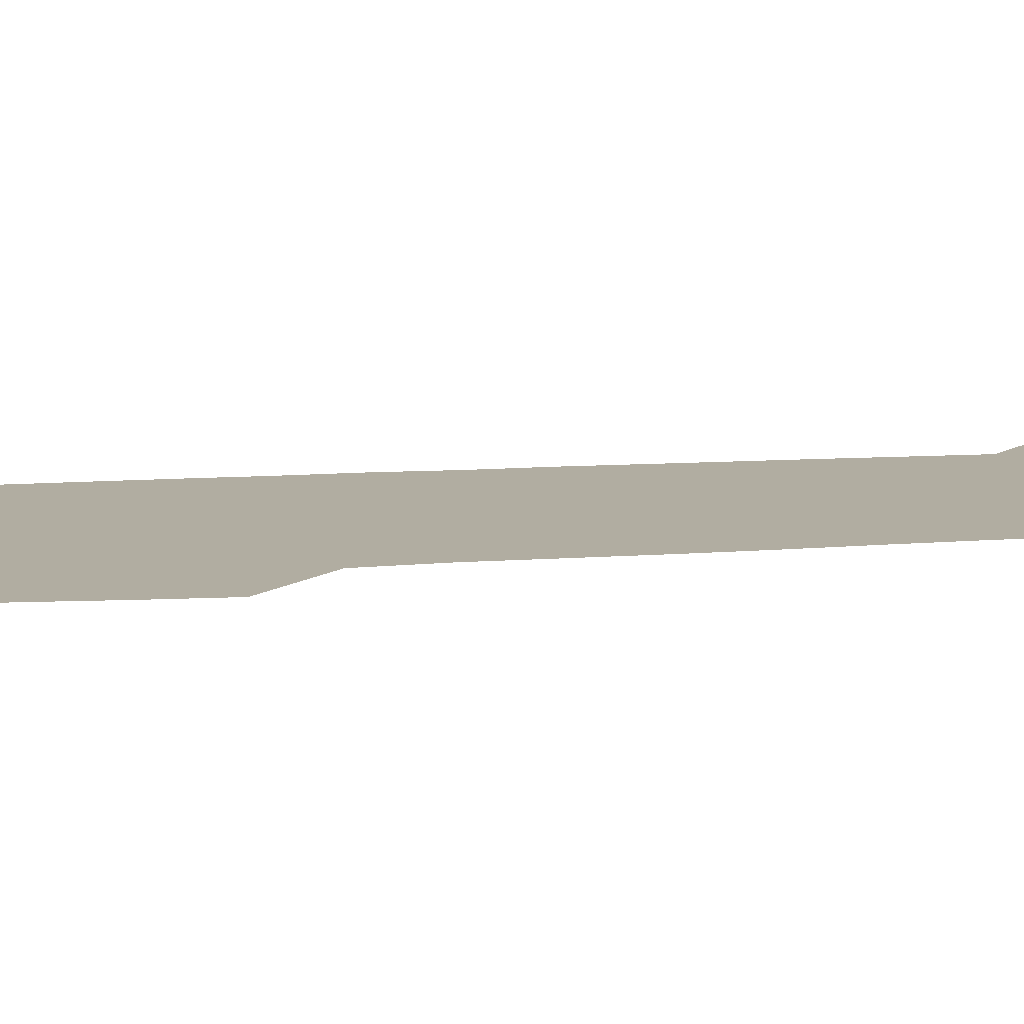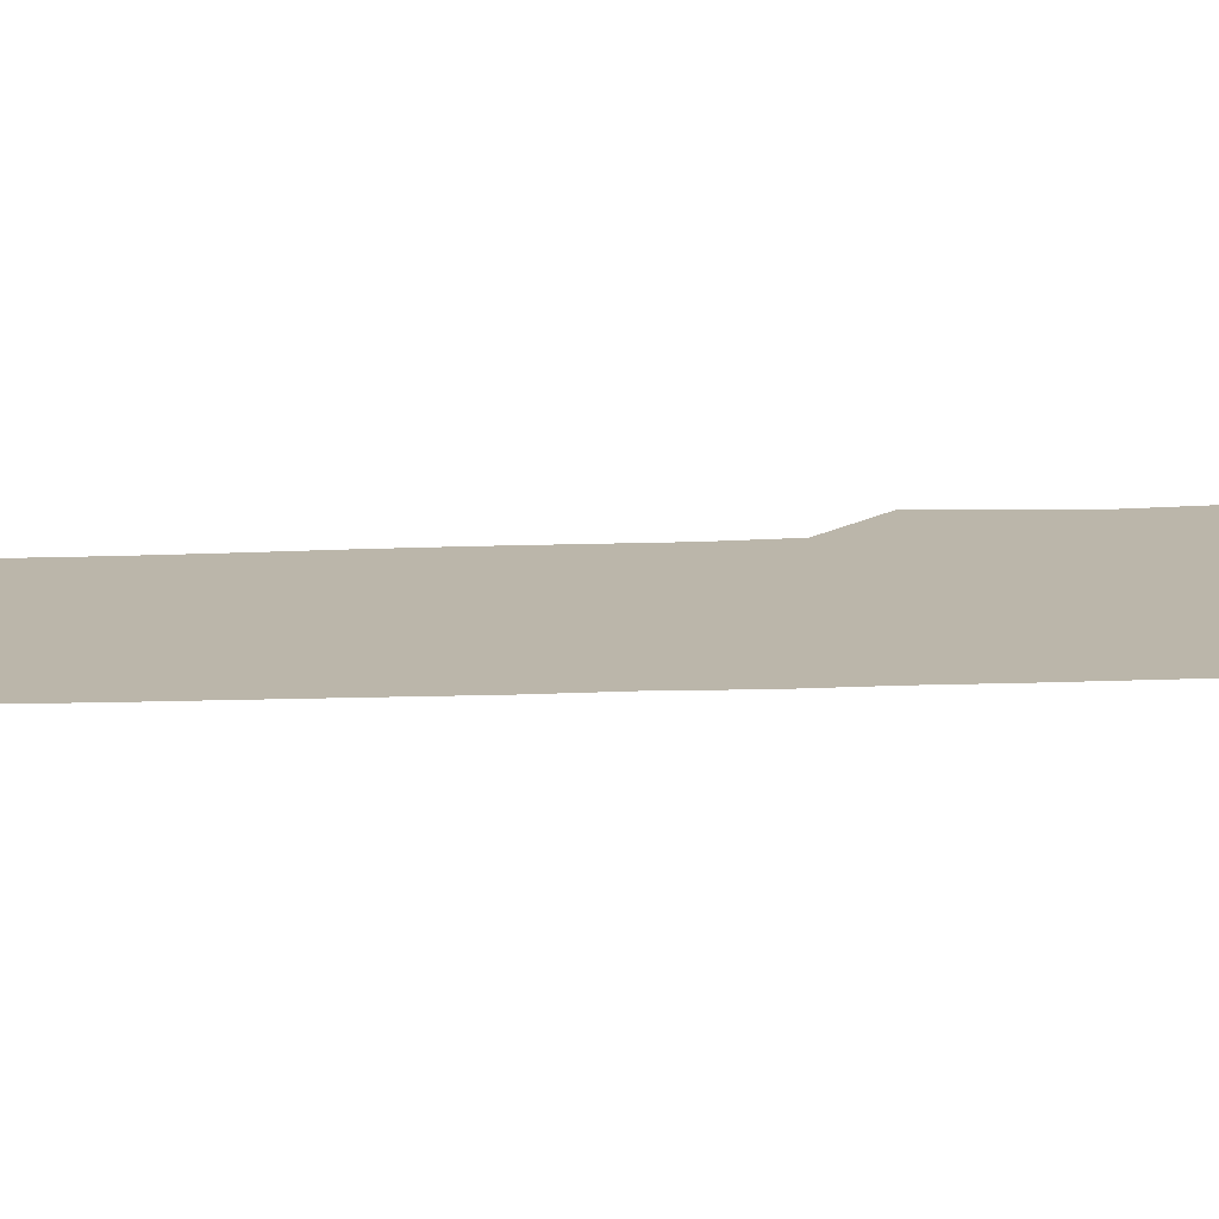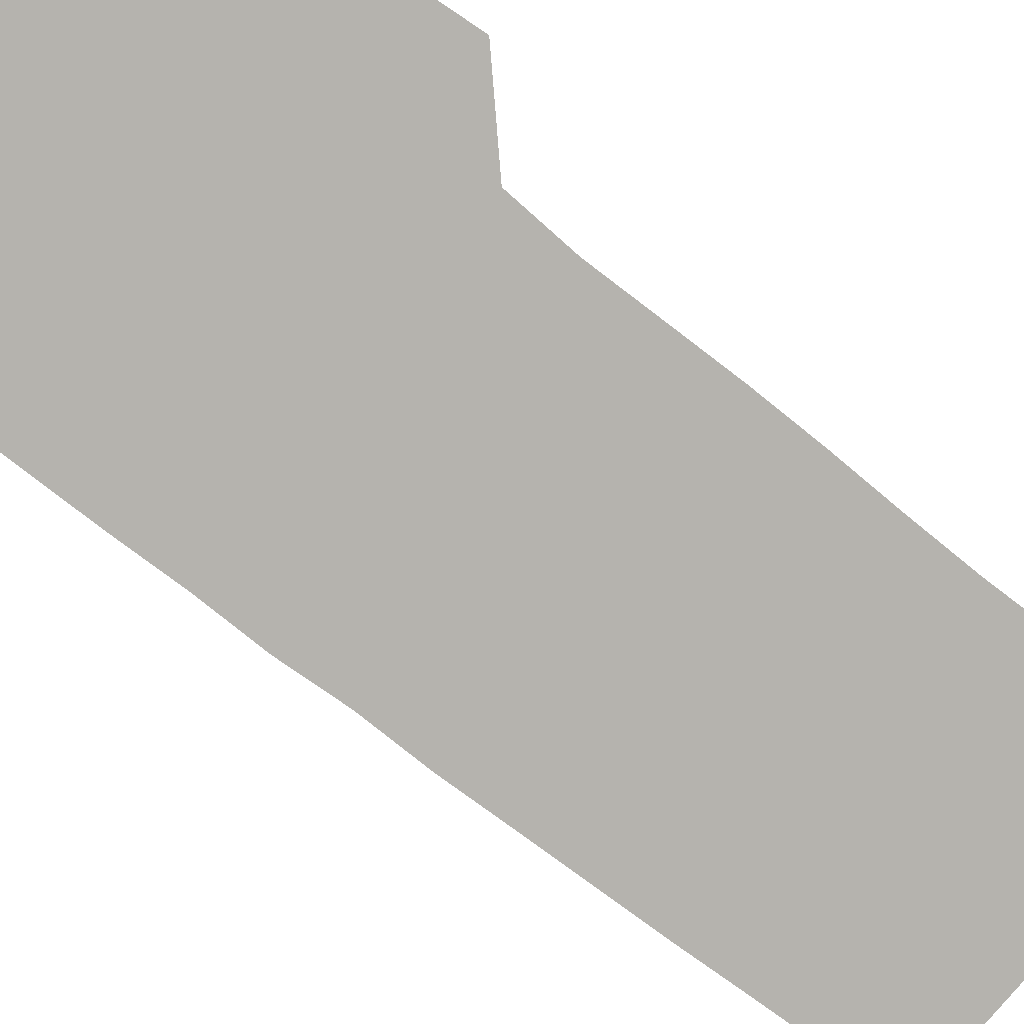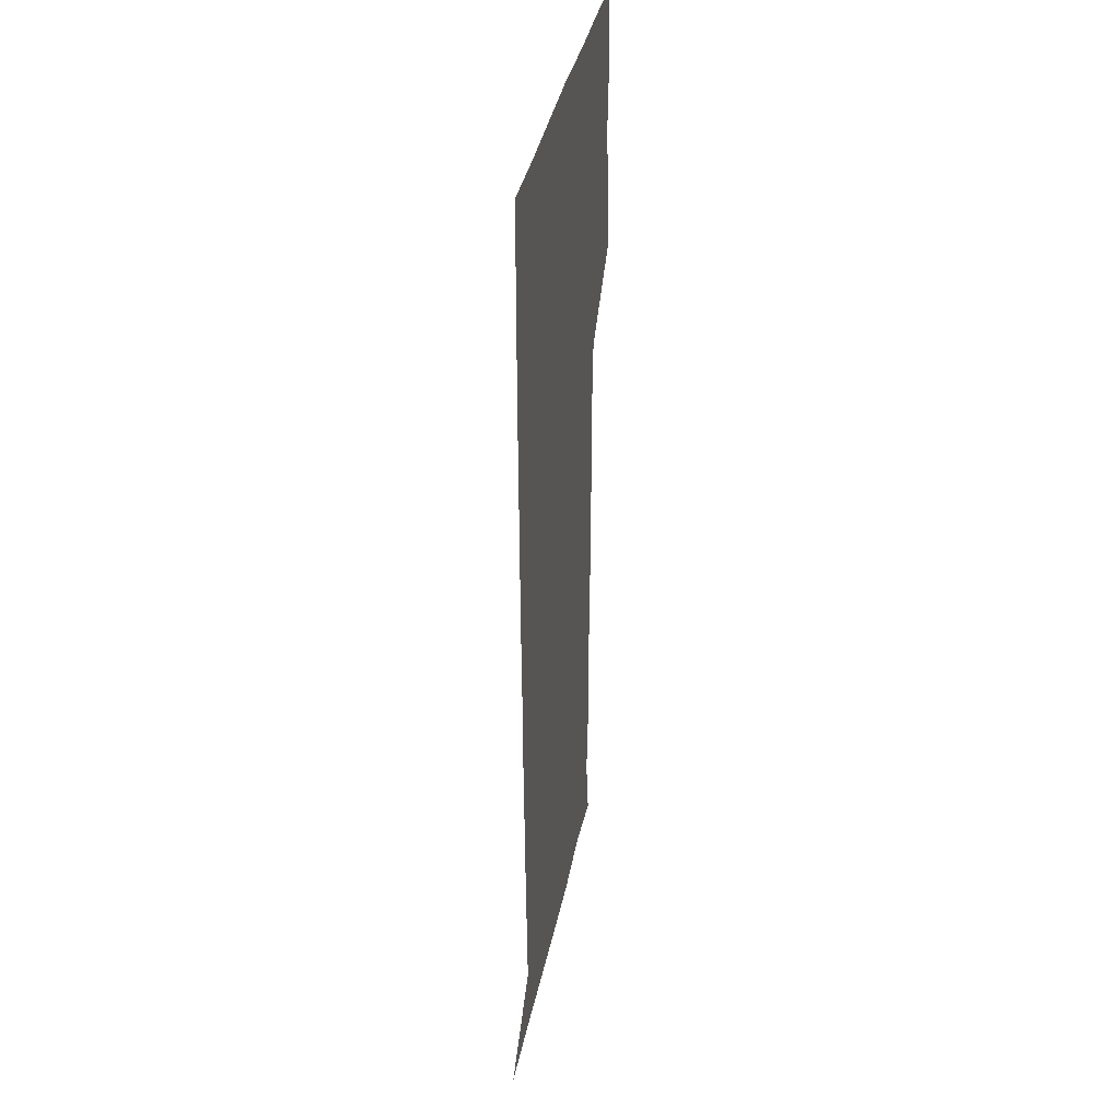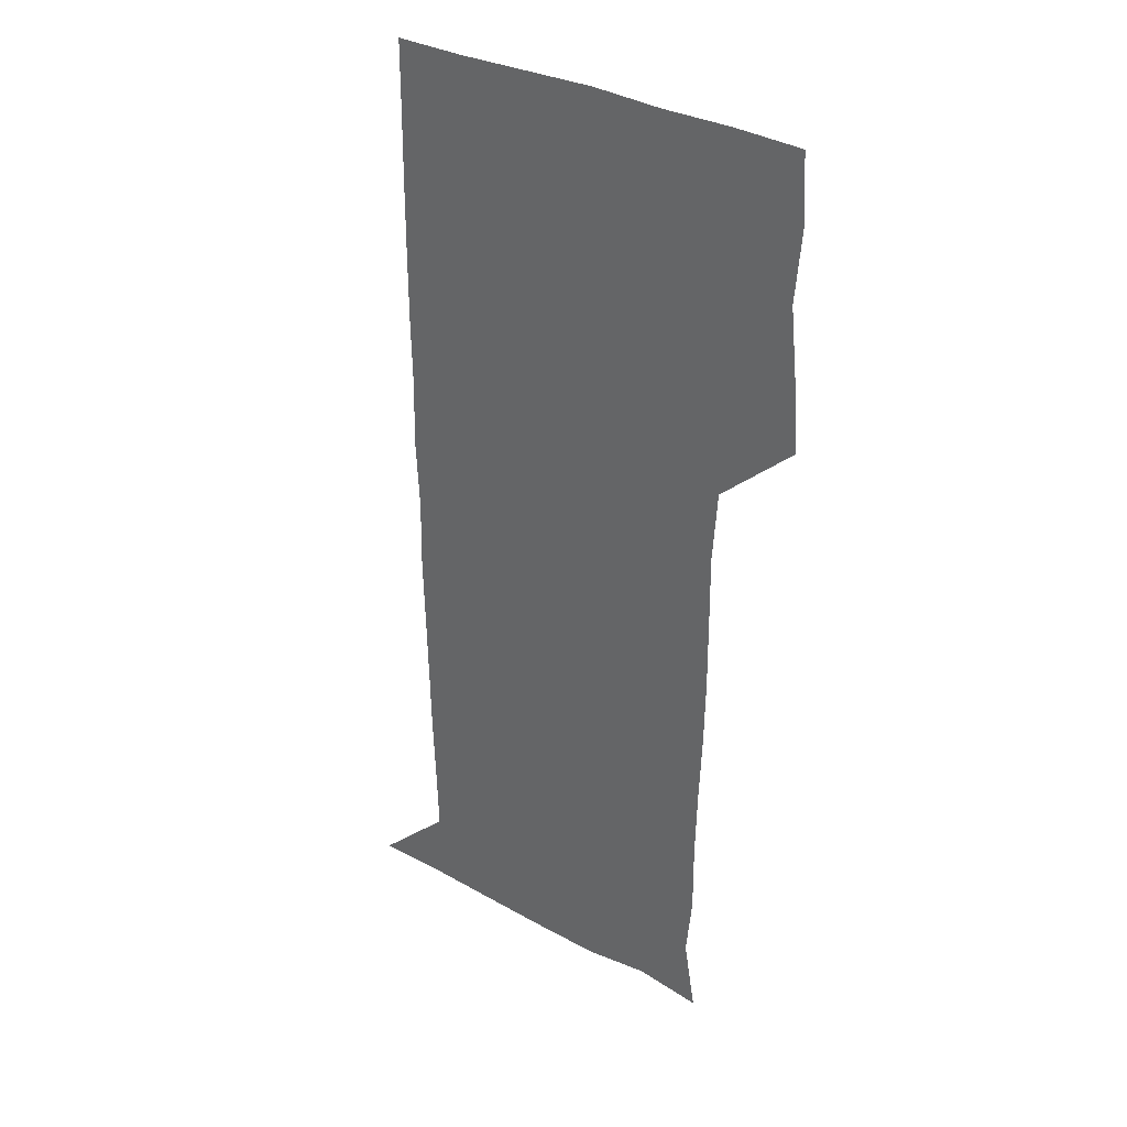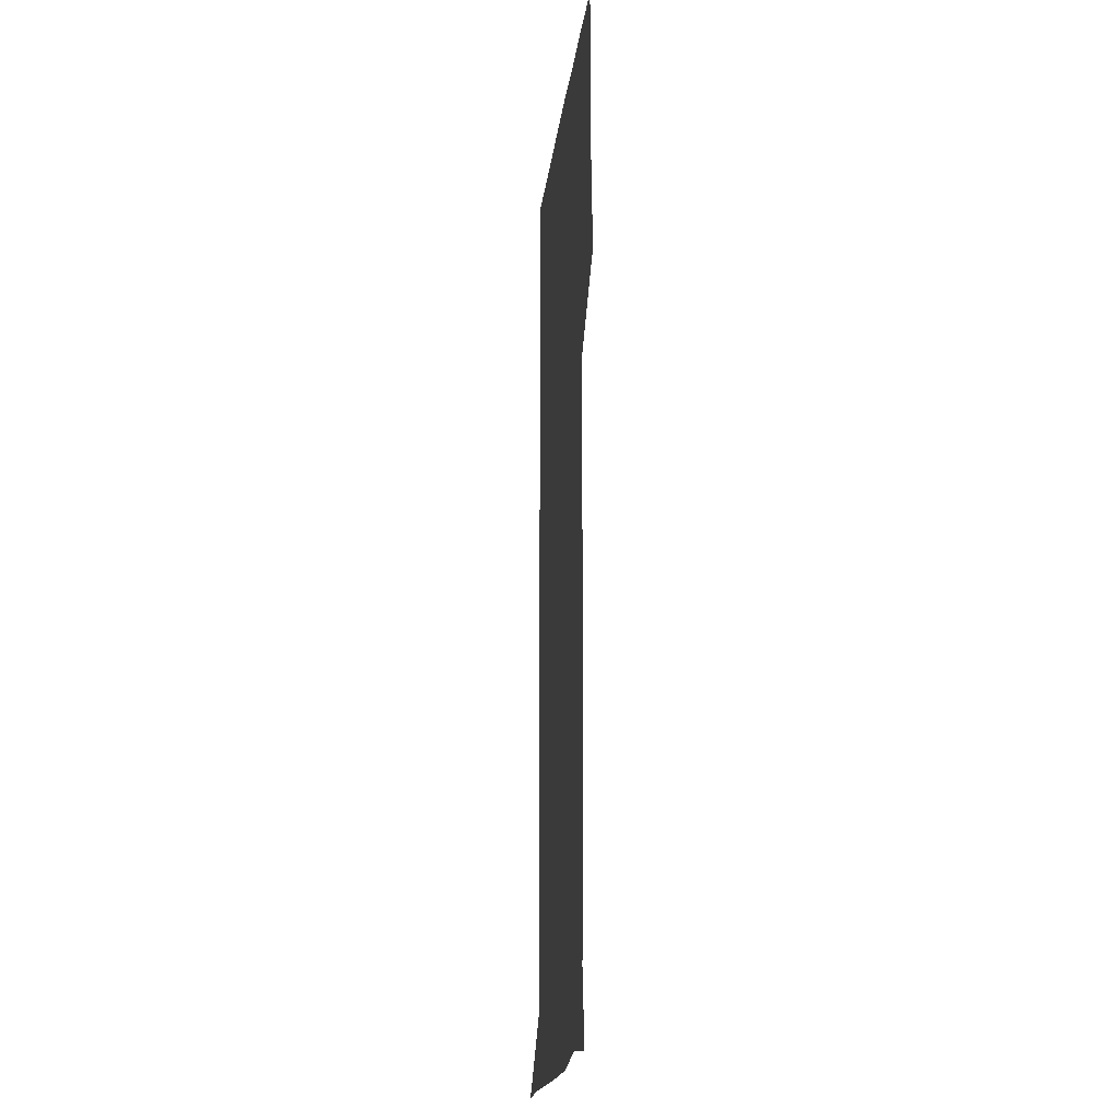
<metadata>
{"format":"obj","ext":"obj","renderer":"f3d","projection":"perspective","resolution":1024,"background":"white","views":[{"elev":10.3,"azim":-101.4,"up":"+Z"},{"elev":14.1,"azim":84.6,"up":"+Z"},{"elev":-79.9,"azim":-127.7,"up":"+Z"},{"elev":37.7,"azim":101.2,"up":"+Y"},{"elev":33.8,"azim":-144.1,"up":"+Y"},{"elev":-20.0,"azim":-96.9,"up":"+Y"}]}
</metadata>
<code>
v 476.3 450 0
v 478.4 479.1 0
v 481.6 510.2 0
v 479.1 541.3 0
v 480.7 570.3 0
v 509.9 145.9 0
v 515.2 177.3 0
v 512.6 204.8 0
v 512.9 235.9 0
v 512.1 266.9 0
v 510.9 297.1 0
v 510.4 327.2 0
v 510.6 357.8 0
v 510.9 389.4 0
v 508.8 420.3 0
v 512.5 451.5 0
v 510.8 480.8 0
v 512.7 510.6 0
v 512.8 539.9 0
v 510 571.3 0
v 538.3 149.6 0
v 543.2 182.2 0
v 544.5 213.4 0
v 543.9 242.7 0
v 543 271.8 0
v 542.8 301.9 0
v 542.5 331.7 0
v 541.9 361.4 0
v 541.7 391.6 0
v 542.5 422.2 0
v 543.1 452 0
v 542.8 481.3 0
v 542.7 510.5 0
v 543.3 538.8 0
v 540.3 571 0
v 567.5 145.9 0
v 571.5 183.3 0
v 573.2 217.2 0
v 572.5 244.3 0
v 572.4 273.8 0
v 572.1 303.3 0
v 572 333 0
v 572 363 0
v 572.1 392.9 0
v 572 422.5 0
v 572.4 452.2 0
v 571.9 481.3 0
v 572.1 510.5 0
v 571.9 539.5 0
v 570 572.3 0
v 598.8 146.4 0
v 600.5 185.9 0
v 600.9 214.9 0
v 600.9 243.3 0
v 600.9 274.3 0
v 600.9 303.1 0
v 601 334.5 0
v 601 363.4 0
v 601 392.6 0
v 601.1 422.1 0
v 601 452.1 0
v 601.1 481.3 0
v 601.1 510.6 0
v 601.1 539.2 0
v 600.3 571.5 0
v 631 147.6 0
v 629.1 182.6 0
v 628.8 214 0
v 629.2 243.4 0
v 629.4 273.2 0
v 629.8 302.4 0
v 629.6 333.2 0
v 629.7 362.9 0
v 630.1 392.1 0
v 630.5 421.7 0
v 630.3 451.7 0
v 630.4 481.3 0
v 630.6 510.8 0
v 630.4 540.3 0
v 630.8 570.8 0
v 661.2 148.8 0
v 656.6 181.1 0
v 657.5 209.4 0
v 658.6 238.9 0
v 659.2 269.1 0
v 659.9 299 0
v 660.7 328.9 0
v 660.1 360 0
v 661.6 389.6 0
v 661.1 420.4 0
v 661.6 450.5 0
v 661.6 480.8 0
v 661.5 511 0
v 661.2 541.1 0
v 661 570.9 0
v 689.9 148.6 0
v 691 571 0
v 691 601 0
f 15 16 1
f 1 16 2
f 16 17 2
f 2 17 3
f 17 18 3
f 3 18 4
f 18 19 4
f 4 19 5
f 19 20 5
f 6 21 7
f 21 22 7
f 7 22 8
f 22 23 8
f 8 23 9
f 23 24 9
f 9 24 10
f 24 25 10
f 10 25 11
f 25 26 11
f 11 26 12
f 26 27 12
f 12 27 13
f 27 28 13
f 13 28 14
f 28 29 14
f 14 29 15
f 29 30 15
f 15 30 16
f 30 31 16
f 16 31 17
f 31 32 17
f 17 32 18
f 32 33 18
f 18 33 19
f 33 34 19
f 19 34 20
f 34 35 20
f 21 36 22
f 36 37 22
f 22 37 23
f 37 38 23
f 23 38 24
f 38 39 24
f 24 39 25
f 39 40 25
f 25 40 26
f 40 41 26
f 26 41 27
f 41 42 27
f 27 42 28
f 42 43 28
f 28 43 29
f 43 44 29
f 29 44 30
f 44 45 30
f 30 45 31
f 45 46 31
f 31 46 32
f 46 47 32
f 32 47 33
f 47 48 33
f 33 48 34
f 48 49 34
f 34 49 35
f 49 50 35
f 36 51 37
f 51 52 37
f 37 52 38
f 52 53 38
f 38 53 39
f 53 54 39
f 39 54 40
f 54 55 40
f 40 55 41
f 55 56 41
f 41 56 42
f 56 57 42
f 42 57 43
f 57 58 43
f 43 58 44
f 58 59 44
f 44 59 45
f 59 60 45
f 45 60 46
f 60 61 46
f 46 61 47
f 61 62 47
f 47 62 48
f 62 63 48
f 48 63 49
f 63 64 49
f 49 64 50
f 64 65 50
f 51 66 52
f 66 67 52
f 52 67 53
f 67 68 53
f 53 68 54
f 68 69 54
f 54 69 55
f 69 70 55
f 55 70 56
f 70 71 56
f 56 71 57
f 71 72 57
f 57 72 58
f 72 73 58
f 58 73 59
f 73 74 59
f 59 74 60
f 74 75 60
f 60 75 61
f 75 76 61
f 61 76 62
f 76 77 62
f 62 77 63
f 77 78 63
f 63 78 64
f 78 79 64
f 64 79 65
f 79 80 65
f 66 81 67
f 81 82 67
f 67 82 68
f 82 83 68
f 68 83 69
f 83 84 69
f 69 84 70
f 84 85 70
f 70 85 71
f 85 86 71
f 71 86 72
f 86 87 72
f 72 87 73
f 87 88 73
f 73 88 74
f 88 89 74
f 74 89 75
f 89 90 75
f 75 90 76
f 90 91 76
f 76 91 77
f 91 92 77
f 77 92 78
f 92 93 78
f 78 93 79
f 93 94 79
f 79 94 80
f 94 95 80
f 81 96 82

</code>
